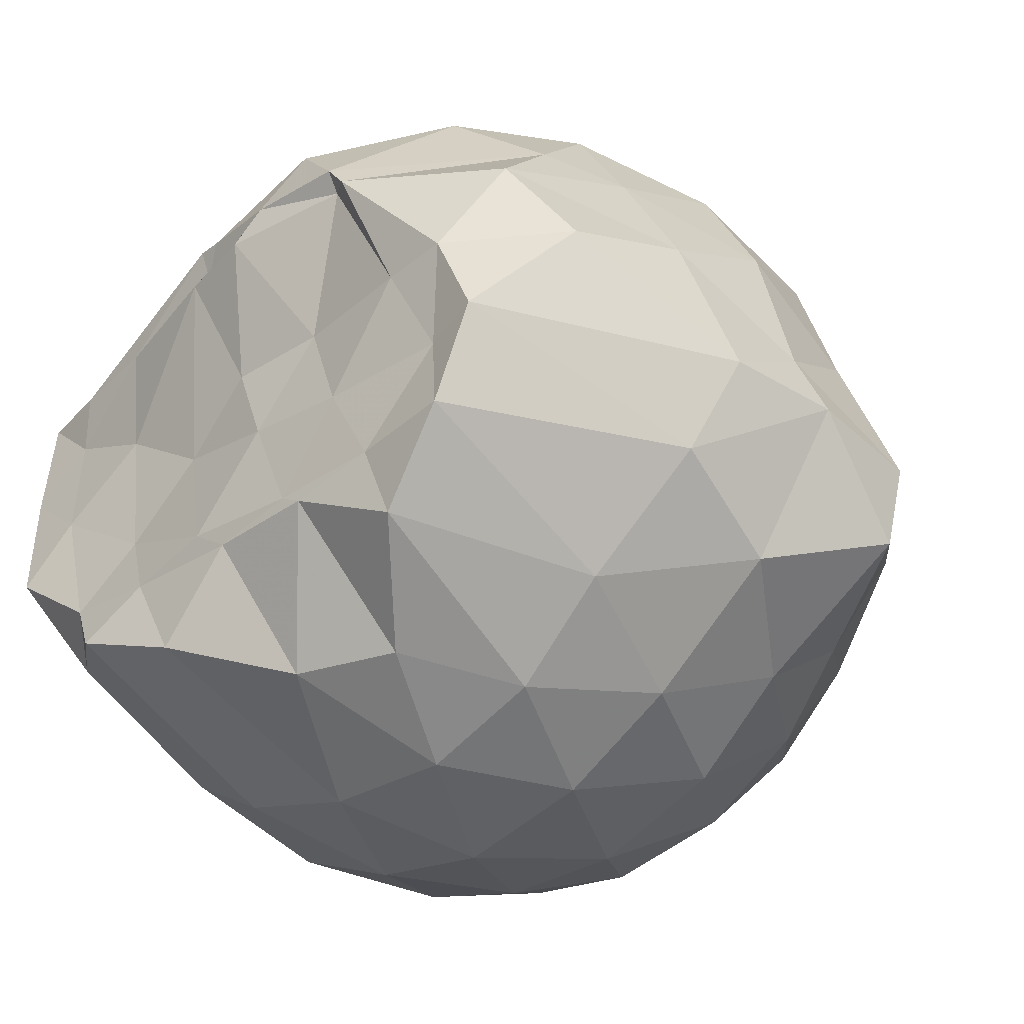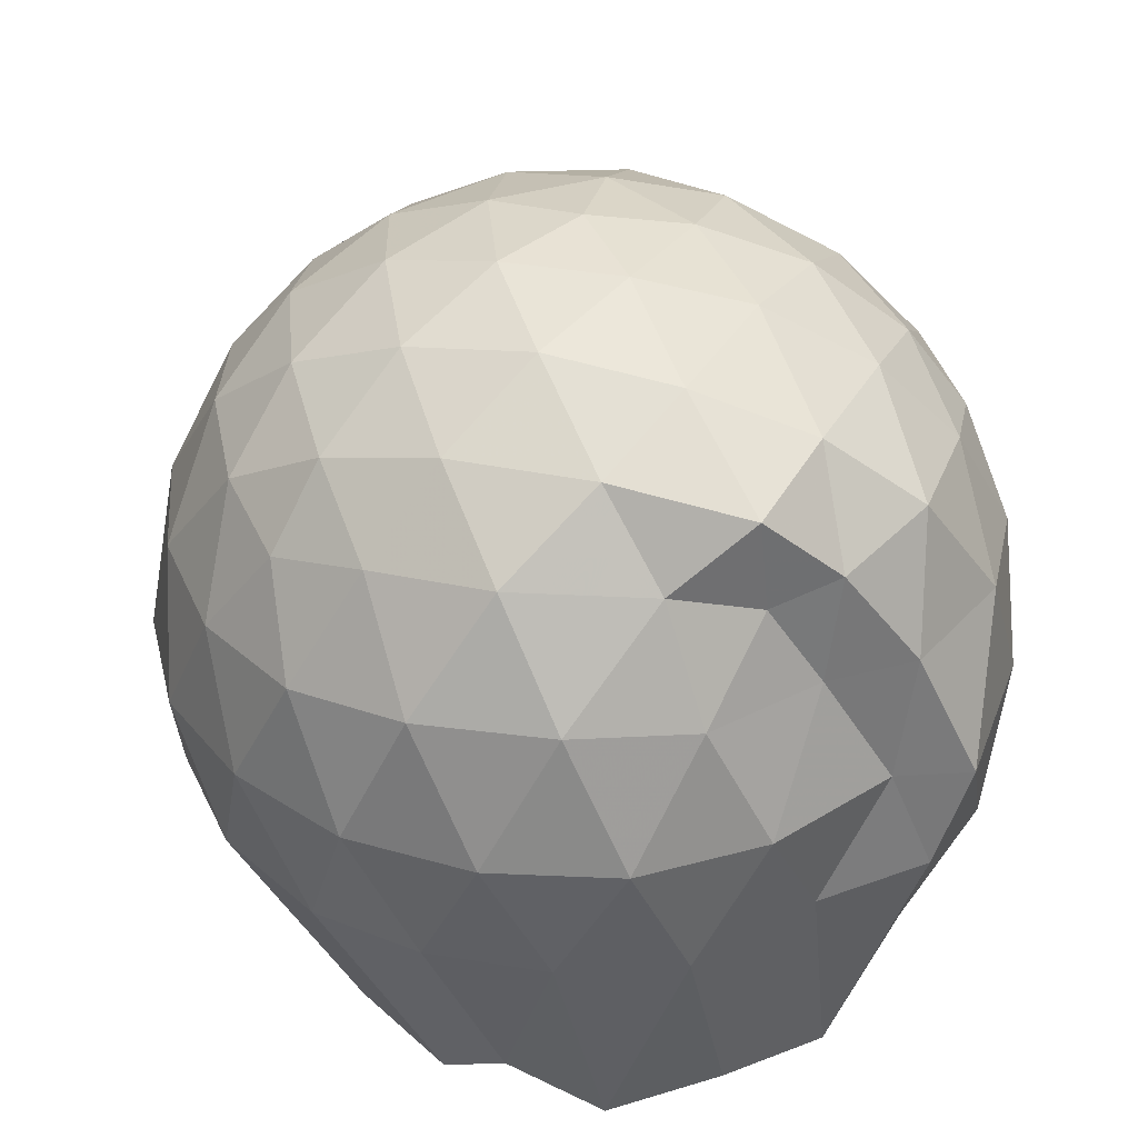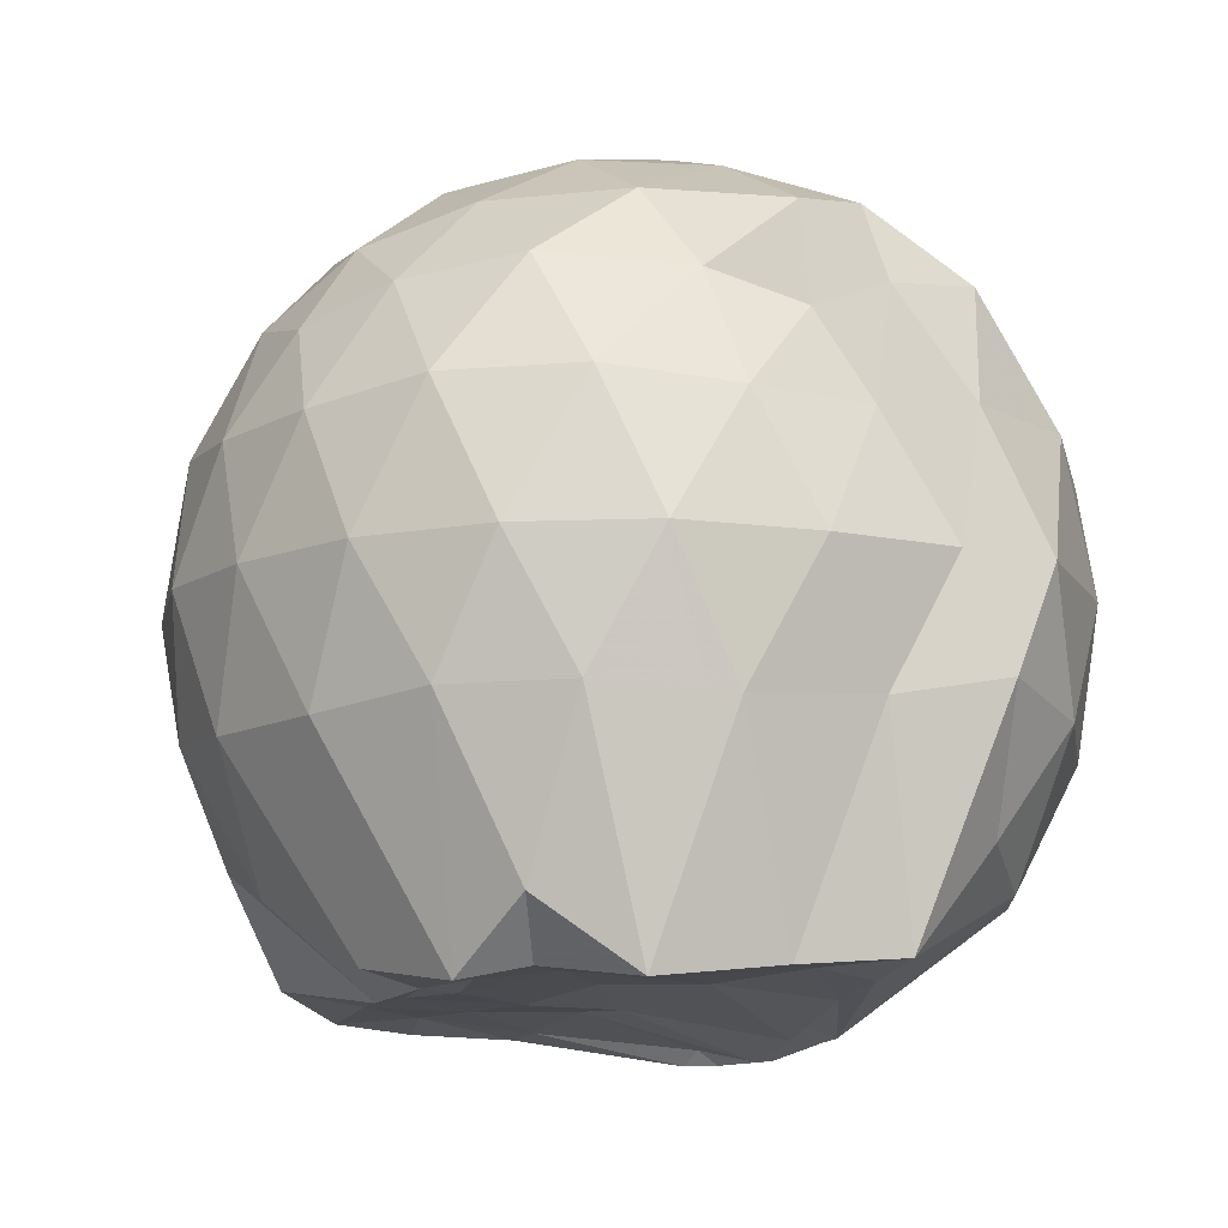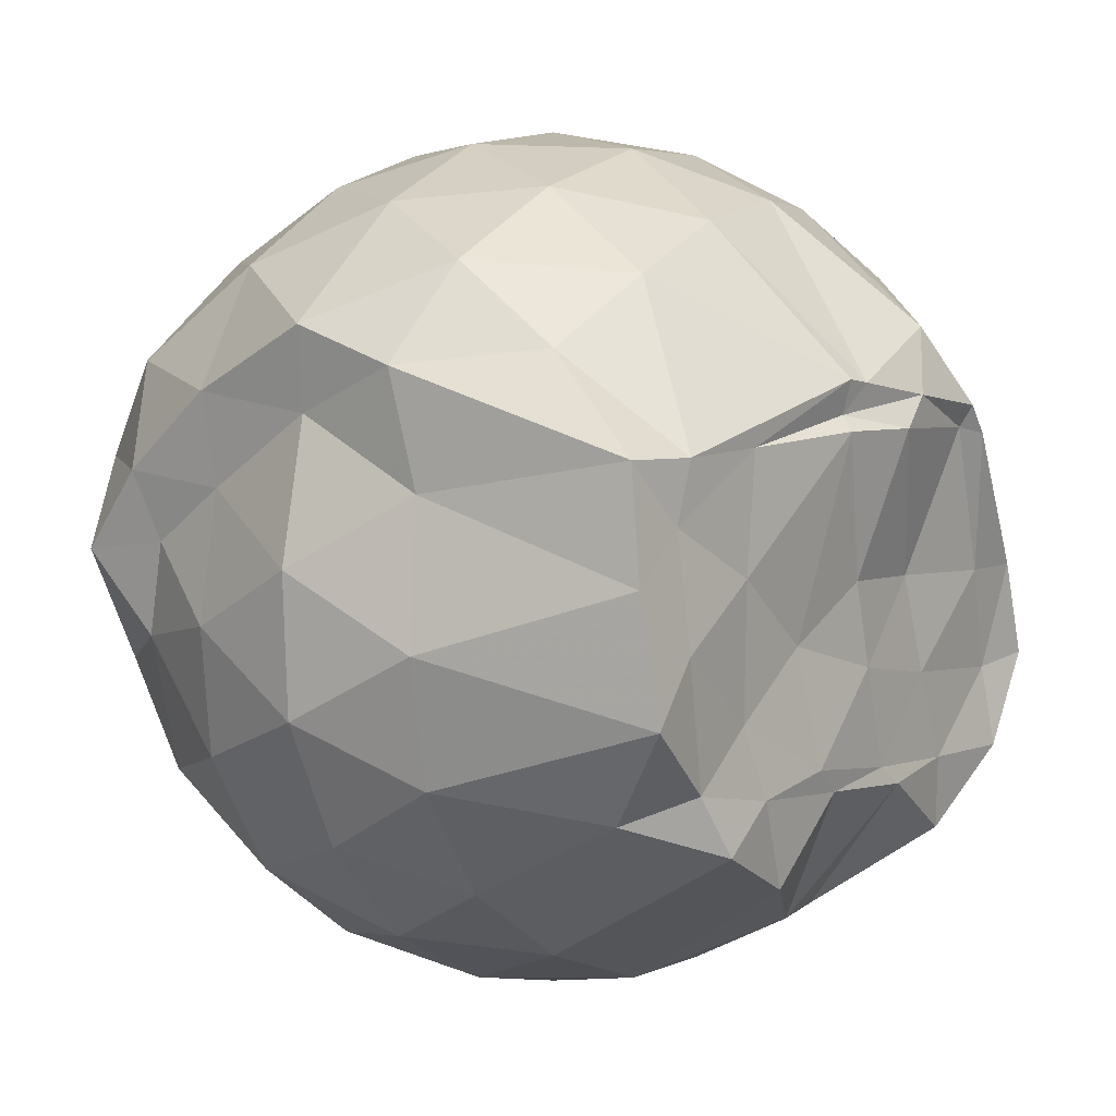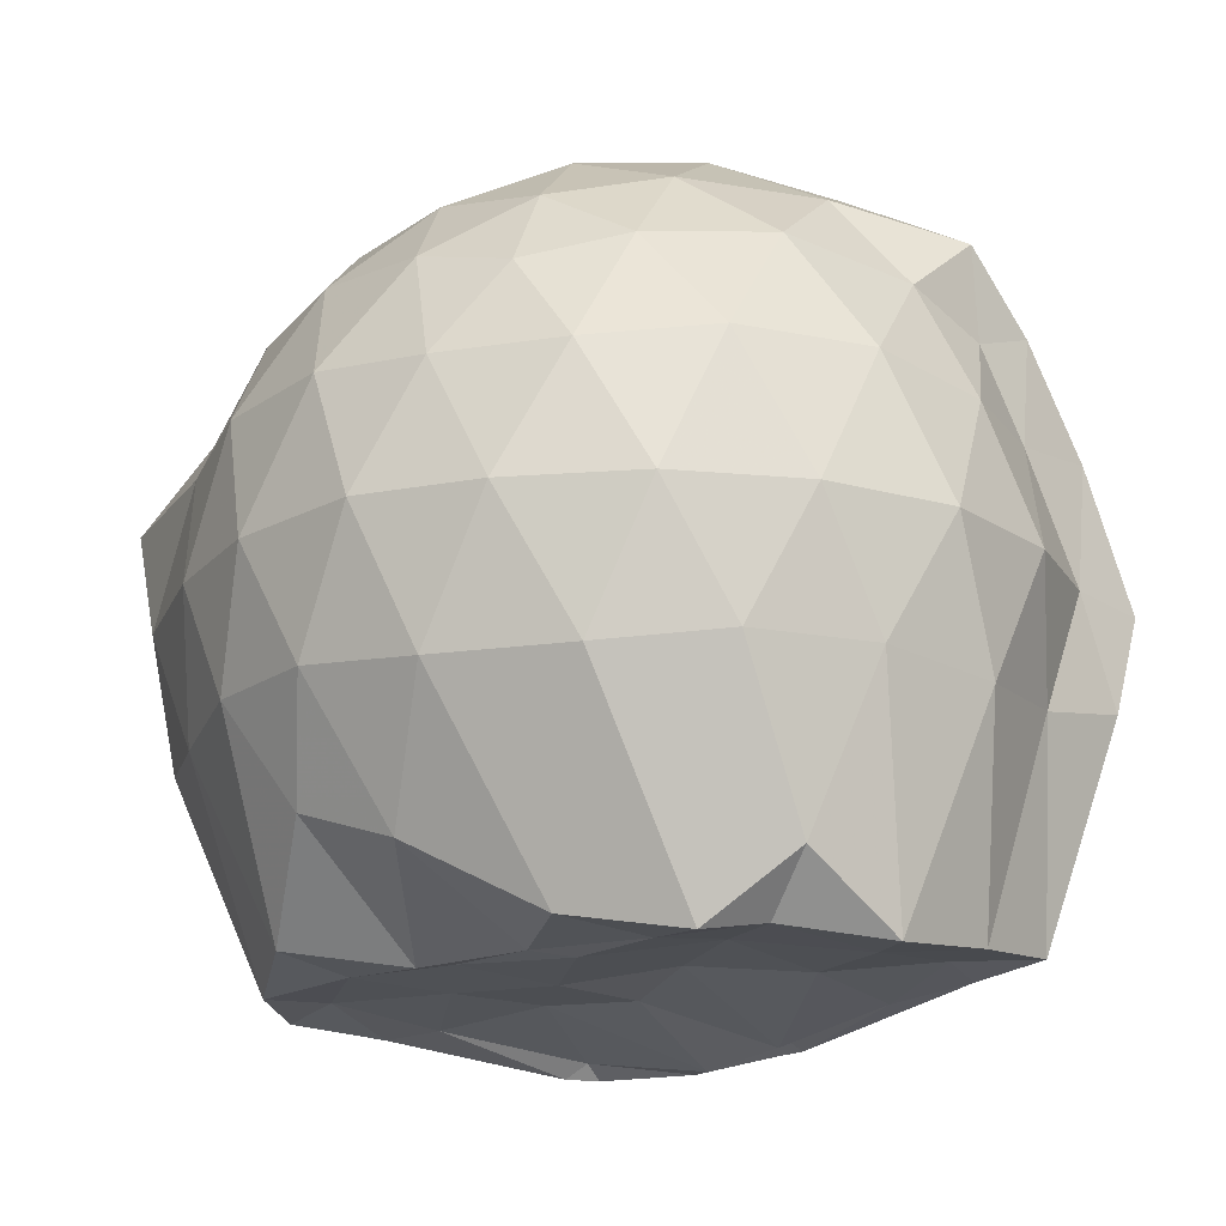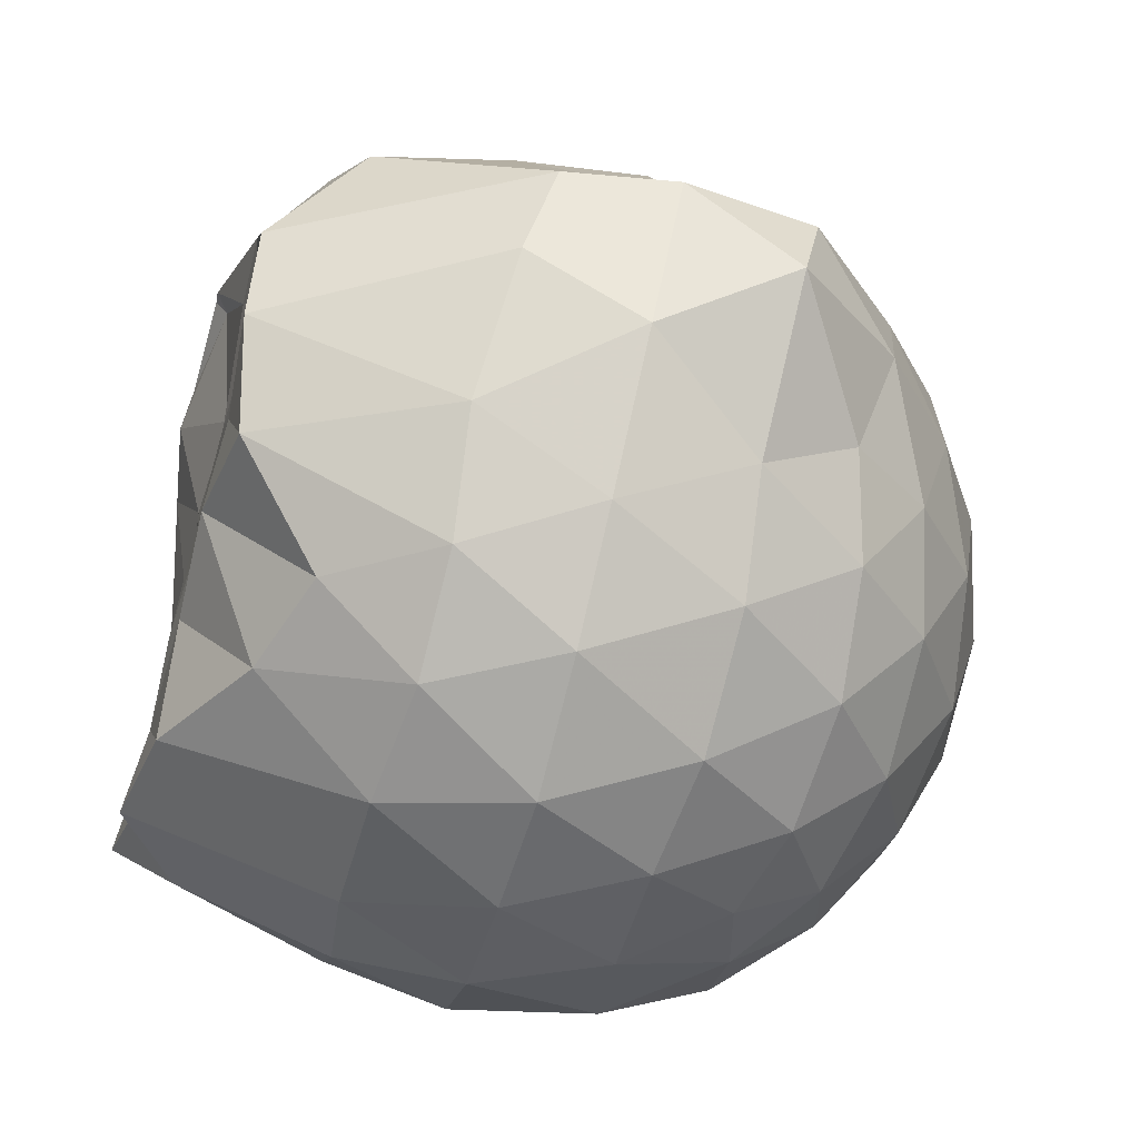
<metadata>
{"format":"obj","ext":"obj","renderer":"f3d","projection":"perspective","resolution":1024,"background":"white","views":[{"elev":-35.9,"azim":-136.4,"up":"+Y"},{"elev":34.2,"azim":67.3,"up":"+Z"},{"elev":-12.5,"azim":68.6,"up":"+Z"},{"elev":3.6,"azim":126.4,"up":"+Y"},{"elev":-18.0,"azim":35.2,"up":"+Z"},{"elev":-65.6,"azim":-105.0,"up":"+Y"}]}
</metadata>
<code>
v -2.39 -0.337 0.3412
v -2.385 -0.3542 -1.443
v -1.592 -0.2768 -0.1685
v -1.563 -0.1215 -0.1124
v -1.664 0.1159 -0.06198
v -1.92 0.335 -0.09806
v -2.118 0.4664 -0.154
v -2.352 0.4716 -0.09692
v -2.631 0.4156 -0.07191
v -2.89 0.2964 -0.09594
v -3.077 0.1482 -0.1537
v -3.156 -0.07362 -0.09687
v -3.214 -0.3634 -0.07361
v -3.229 -0.6153 -0.09617
v -3.095 -0.8335 -0.1538
v -2.898 -0.9746 -0.09688
v -2.641 -1.091 -0.0734
v -2.36 -1.148 -0.09665
v -2.134 -1.133 -0.1554
v -1.939 -1 -0.1003
v -1.734 -0.7949 -0.07797
v -1.624 -0.4866 -0.1056
v -1.563 -0.1553 -0.3609
v -1.534 0.04984 -0.345
v -1.696 0.3184 -0.3382
v -1.954 0.4971 -0.3653
v -2.228 0.5841 -0.3631
v -2.517 0.5774 -0.3379
v -2.818 0.4768 -0.335
v -3.053 0.3139 -0.3621
v -3.225 0.07787 -0.3654
v -3.306 -0.1991 -0.3351
v -3.45 -0.5762 -0.3284
v -3.422 -0.7869 -0.362
v -3.069 -0.9913 -0.3633
v -2.829 -1.153 -0.3366
v -2.525 -1.252 -0.3378
v -2.245 -1.253 -0.3666
v -1.969 -1.165 -0.3667
v -1.733 -0.9935 -0.3392
v -1.565 -0.7302 -0.3391
v -1.505 -0.445 -0.3663
v -1.533 0.004872 -0.6318
v -1.498 0.1863 -0.6494
v -1.797 0.4492 -0.6477
v -2.074 0.5873 -0.6485
v -2.379 0.6341 -0.6433
v -2.687 0.5855 -0.6443
v -2.962 0.4424 -0.6443
v -3.177 0.221 -0.6496
v -3.316 -0.04938 -0.6458
v -3.396 -0.3969 -0.6344
v -3.47 -0.5729 -0.6244
v -3.266 -0.8955 -0.6436
v -2.969 -1.121 -0.6476
v -2.697 -1.26 -0.6463
v -2.38 -1.314 -0.6425
v -2.092 -1.256 -0.6493
v -1.812 -1.119 -0.6506
v -1.599 -0.8996 -0.6502
v -1.463 -0.6233 -0.65
v -1.449 -0.3117 -0.6483
v -1.509 0.1018 -0.878
v -1.677 0.3163 -0.9243
v -1.944 0.4763 -0.9534
v -2.245 0.5732 -0.9557
v -2.531 0.578 -0.9276
v -2.808 0.4876 -0.9269
v -3.039 0.3002 -0.9656
v -3.184 0.05612 -0.9723
v -3.321 -0.2109 -0.9478
v -3.421 -0.5556 -0.8765
v -3.308 -0.7636 -0.9233
v -3.051 -0.9964 -0.9561
v -2.814 -1.165 -0.9288
v -2.541 -1.251 -0.9283
v -2.256 -1.246 -0.9567
v -1.956 -1.146 -0.9584
v -1.719 -0.9851 -0.933
v -1.557 -0.7535 -0.9342
v -1.483 -0.4725 -0.9539
v -1.538 -0.155 -0.9257
v -1.671 0.1354 -1.168
v -1.878 0.2867 -1.237
v -2.13 0.4046 -1.233
v -2.407 0.4599 -1.208
v -2.645 0.4553 -1.142
v -2.855 0.3061 -1.219
v -3.093 0.09924 -1.151
v -3.138 -0.0983 -1.331
v -3.284 -0.3332 -1.259
v -3.135 -0.5621 -1.442
v -3.028 -0.7704 -1.434
v -2.843 -0.9446 -1.385
v -2.652 -1.115 -1.169
v -2.418 -1.105 -1.248
v -2.141 -0.9847 -1.406
v -1.891 -0.8816 -1.448
v -1.702 -0.8081 -1.3
v -1.626 -0.6021 -1.454
v -1.599 -0.3283 -1.425
v -1.602 -0.08018 -1.404
v -1.59 -0.2991 0.04449
v -1.733 -0.09743 0.1085
v -1.961 0.1501 0.09914
v -2.162 0.3323 0.03767
v -2.432 0.2987 0.09954
v -2.725 0.2032 0.1012
v -2.965 0.07022 0.03957
v -3.022 -0.1923 0.1014
v -3.025 -0.4923 0.09983
v -2.97 -0.7523 0.0373
v -2.735 -0.881 0.09734
v -2.442 -0.9737 0.09893
v -2.163 -1.009 0.0353
v -1.972 -0.8186 0.09766
v -1.774 -0.5586 0.09364
v -1.871 -0.3364 0.203
v -2.047 -0.09241 0.2483
v -2.232 0.1274 0.2089
v -2.514 0.05401 0.2514
v -2.789 -0.05491 0.2104
v -2.81 -0.3412 0.249
v -2.793 -0.6261 0.2082
v -2.524 -0.7311 0.2489
v -2.235 -0.8028 0.208
v -2.047 -0.5792 0.2454
v -2.148 -0.3362 0.3137
v -2.312 -0.1133 0.3107
v -2.581 -0.2009 0.3144
v -2.583 -0.4759 0.3118
v -2.317 -0.5599 0.312
v -1.766 -0.07844 -1.431
v -2.262 0.07408 -1.497
v -2.319 0.06735 -1.502
v -2.6 0.1896 -1.471
v -2.747 0.01745 -1.522
v -2.793 -0.04509 -1.522
v -3.048 -0.3507 -1.454
v -3.002 -0.5882 -1.416
v -2.796 -0.7761 -1.416
v -2.596 -0.8124 -1.426
v -2.335 -0.8014 -1.42
v -2.051 -0.7861 -1.427
v -1.817 -0.7497 -1.422
v -1.757 -0.4671 -1.436
v -1.744 -0.2145 -1.413
v -1.969 -0.06237 -1.449
v -2.268 -0.0001778 -1.473
v -2.512 0.04144 -1.527
v -2.744 -0.03094 -1.49
v -2.896 -0.3572 -1.451
v -2.695 -0.5748 -1.427
v -2.534 -0.7706 -1.419
v -2.257 -0.7456 -1.433
v -1.992 -0.6268 -1.41
v -1.977 -0.3276 -1.426
v -2.254 -0.03379 -1.505
v -2.437 -0.02924 -1.536
v -2.618 -0.355 -1.427
v -2.449 -0.5439 -1.434
v -2.192 -0.4806 -1.413
f 3 23 4
f 4 23 24
f 4 24 5
f 5 24 25
f 5 25 6
f 6 25 26
f 6 26 7
f 7 26 27
f 7 27 8
f 8 27 28
f 8 28 9
f 9 28 29
f 9 29 10
f 10 29 30
f 10 30 11
f 11 30 31
f 11 31 12
f 12 31 32
f 12 32 13
f 13 32 33
f 13 33 14
f 14 33 34
f 14 34 15
f 15 34 35
f 15 35 16
f 16 35 36
f 16 36 17
f 17 36 37
f 17 37 18
f 18 37 38
f 18 38 19
f 19 38 39
f 19 39 20
f 20 39 40
f 20 40 21
f 21 40 41
f 21 41 22
f 22 41 42
f 22 42 3
f 3 42 23
f 23 43 24
f 24 43 44
f 24 44 25
f 25 44 45
f 25 45 26
f 26 45 46
f 26 46 27
f 27 46 47
f 27 47 28
f 28 47 48
f 28 48 29
f 29 48 49
f 29 49 30
f 30 49 50
f 30 50 31
f 31 50 51
f 31 51 32
f 32 51 52
f 32 52 33
f 33 52 53
f 33 53 34
f 34 53 54
f 34 54 35
f 35 54 55
f 35 55 36
f 36 55 56
f 36 56 37
f 37 56 57
f 37 57 38
f 38 57 58
f 38 58 39
f 39 58 59
f 39 59 40
f 40 59 60
f 40 60 41
f 41 60 61
f 41 61 42
f 42 61 62
f 42 62 23
f 23 62 43
f 43 63 44
f 44 63 64
f 44 64 45
f 45 64 65
f 45 65 46
f 46 65 66
f 46 66 47
f 47 66 67
f 47 67 48
f 48 67 68
f 48 68 49
f 49 68 69
f 49 69 50
f 50 69 70
f 50 70 51
f 51 70 71
f 51 71 52
f 52 71 72
f 52 72 53
f 53 72 73
f 53 73 54
f 54 73 74
f 54 74 55
f 55 74 75
f 55 75 56
f 56 75 76
f 56 76 57
f 57 76 77
f 57 77 58
f 58 77 78
f 58 78 59
f 59 78 79
f 59 79 60
f 60 79 80
f 60 80 61
f 61 80 81
f 61 81 62
f 62 81 82
f 62 82 43
f 43 82 63
f 63 83 64
f 64 83 84
f 64 84 65
f 65 84 85
f 65 85 66
f 66 85 86
f 66 86 67
f 67 86 87
f 67 87 68
f 68 87 88
f 68 88 69
f 69 88 89
f 69 89 70
f 70 89 90
f 70 90 71
f 71 90 91
f 71 91 72
f 72 91 92
f 72 92 73
f 73 92 93
f 73 93 74
f 74 93 94
f 74 94 75
f 75 94 95
f 75 95 76
f 76 95 96
f 76 96 77
f 77 96 97
f 77 97 78
f 78 97 98
f 78 98 79
f 79 98 99
f 79 99 80
f 80 99 100
f 80 100 81
f 81 100 101
f 81 101 82
f 82 101 102
f 82 102 63
f 63 102 83
f 103 104 118
f 104 119 118
f 104 105 119
f 105 120 119
f 105 106 120
f 106 107 120
f 107 121 120
f 107 108 121
f 108 122 121
f 108 109 122
f 109 110 122
f 110 123 122
f 110 111 123
f 111 124 123
f 111 112 124
f 112 113 124
f 113 125 124
f 113 114 125
f 114 126 125
f 114 115 126
f 115 116 126
f 116 127 126
f 116 117 127
f 117 118 127
f 117 103 118
f 118 119 128
f 119 129 128
f 119 120 129
f 120 121 129
f 121 130 129
f 121 122 130
f 122 123 130
f 123 131 130
f 123 124 131
f 124 125 131
f 125 132 131
f 125 126 132
f 126 127 132
f 127 128 132
f 127 118 128
f 133 148 134
f 134 148 149
f 134 149 135
f 135 149 150
f 135 150 136
f 136 150 137
f 137 150 151
f 137 151 138
f 138 151 152
f 138 152 139
f 139 152 140
f 140 152 153
f 140 153 141
f 141 153 154
f 141 154 142
f 142 154 143
f 143 154 155
f 143 155 144
f 144 155 156
f 144 156 145
f 145 156 146
f 146 156 157
f 146 157 147
f 147 157 148
f 147 148 133
f 148 158 149
f 149 158 159
f 149 159 150
f 150 159 151
f 151 159 160
f 151 160 152
f 152 160 153
f 153 160 161
f 153 161 154
f 154 161 155
f 155 161 162
f 155 162 156
f 156 162 157
f 157 162 158
f 157 158 148
f 3 4 103
f 103 4 104
f 4 5 104
f 104 5 105
f 5 6 105
f 105 6 106
f 6 7 106
f 7 8 106
f 106 8 107
f 8 9 107
f 107 9 108
f 9 10 108
f 108 10 109
f 10 11 109
f 11 12 109
f 109 12 110
f 12 13 110
f 110 13 111
f 13 14 111
f 111 14 112
f 14 15 112
f 15 16 112
f 112 16 113
f 16 17 113
f 113 17 114
f 17 18 114
f 114 18 115
f 18 19 115
f 19 20 115
f 115 20 116
f 20 21 116
f 116 21 117
f 21 22 117
f 117 22 103
f 22 3 103
f 83 133 84
f 84 133 134
f 84 134 85
f 85 134 135
f 85 135 86
f 86 135 136
f 86 136 87
f 87 136 88
f 88 136 137
f 88 137 89
f 89 137 138
f 89 138 90
f 90 138 139
f 90 139 91
f 91 139 92
f 92 139 140
f 92 140 93
f 93 140 141
f 93 141 94
f 94 141 142
f 94 142 95
f 95 142 96
f 96 142 143
f 96 143 97
f 97 143 144
f 97 144 98
f 98 144 145
f 98 145 99
f 99 145 100
f 100 145 146
f 100 146 101
f 101 146 147
f 101 147 102
f 102 147 133
f 102 133 83
f 128 129 1
f 129 130 1
f 130 131 1
f 131 132 1
f 132 128 1
f 159 158 2
f 160 159 2
f 161 160 2
f 162 161 2
f 158 162 2

</code>
